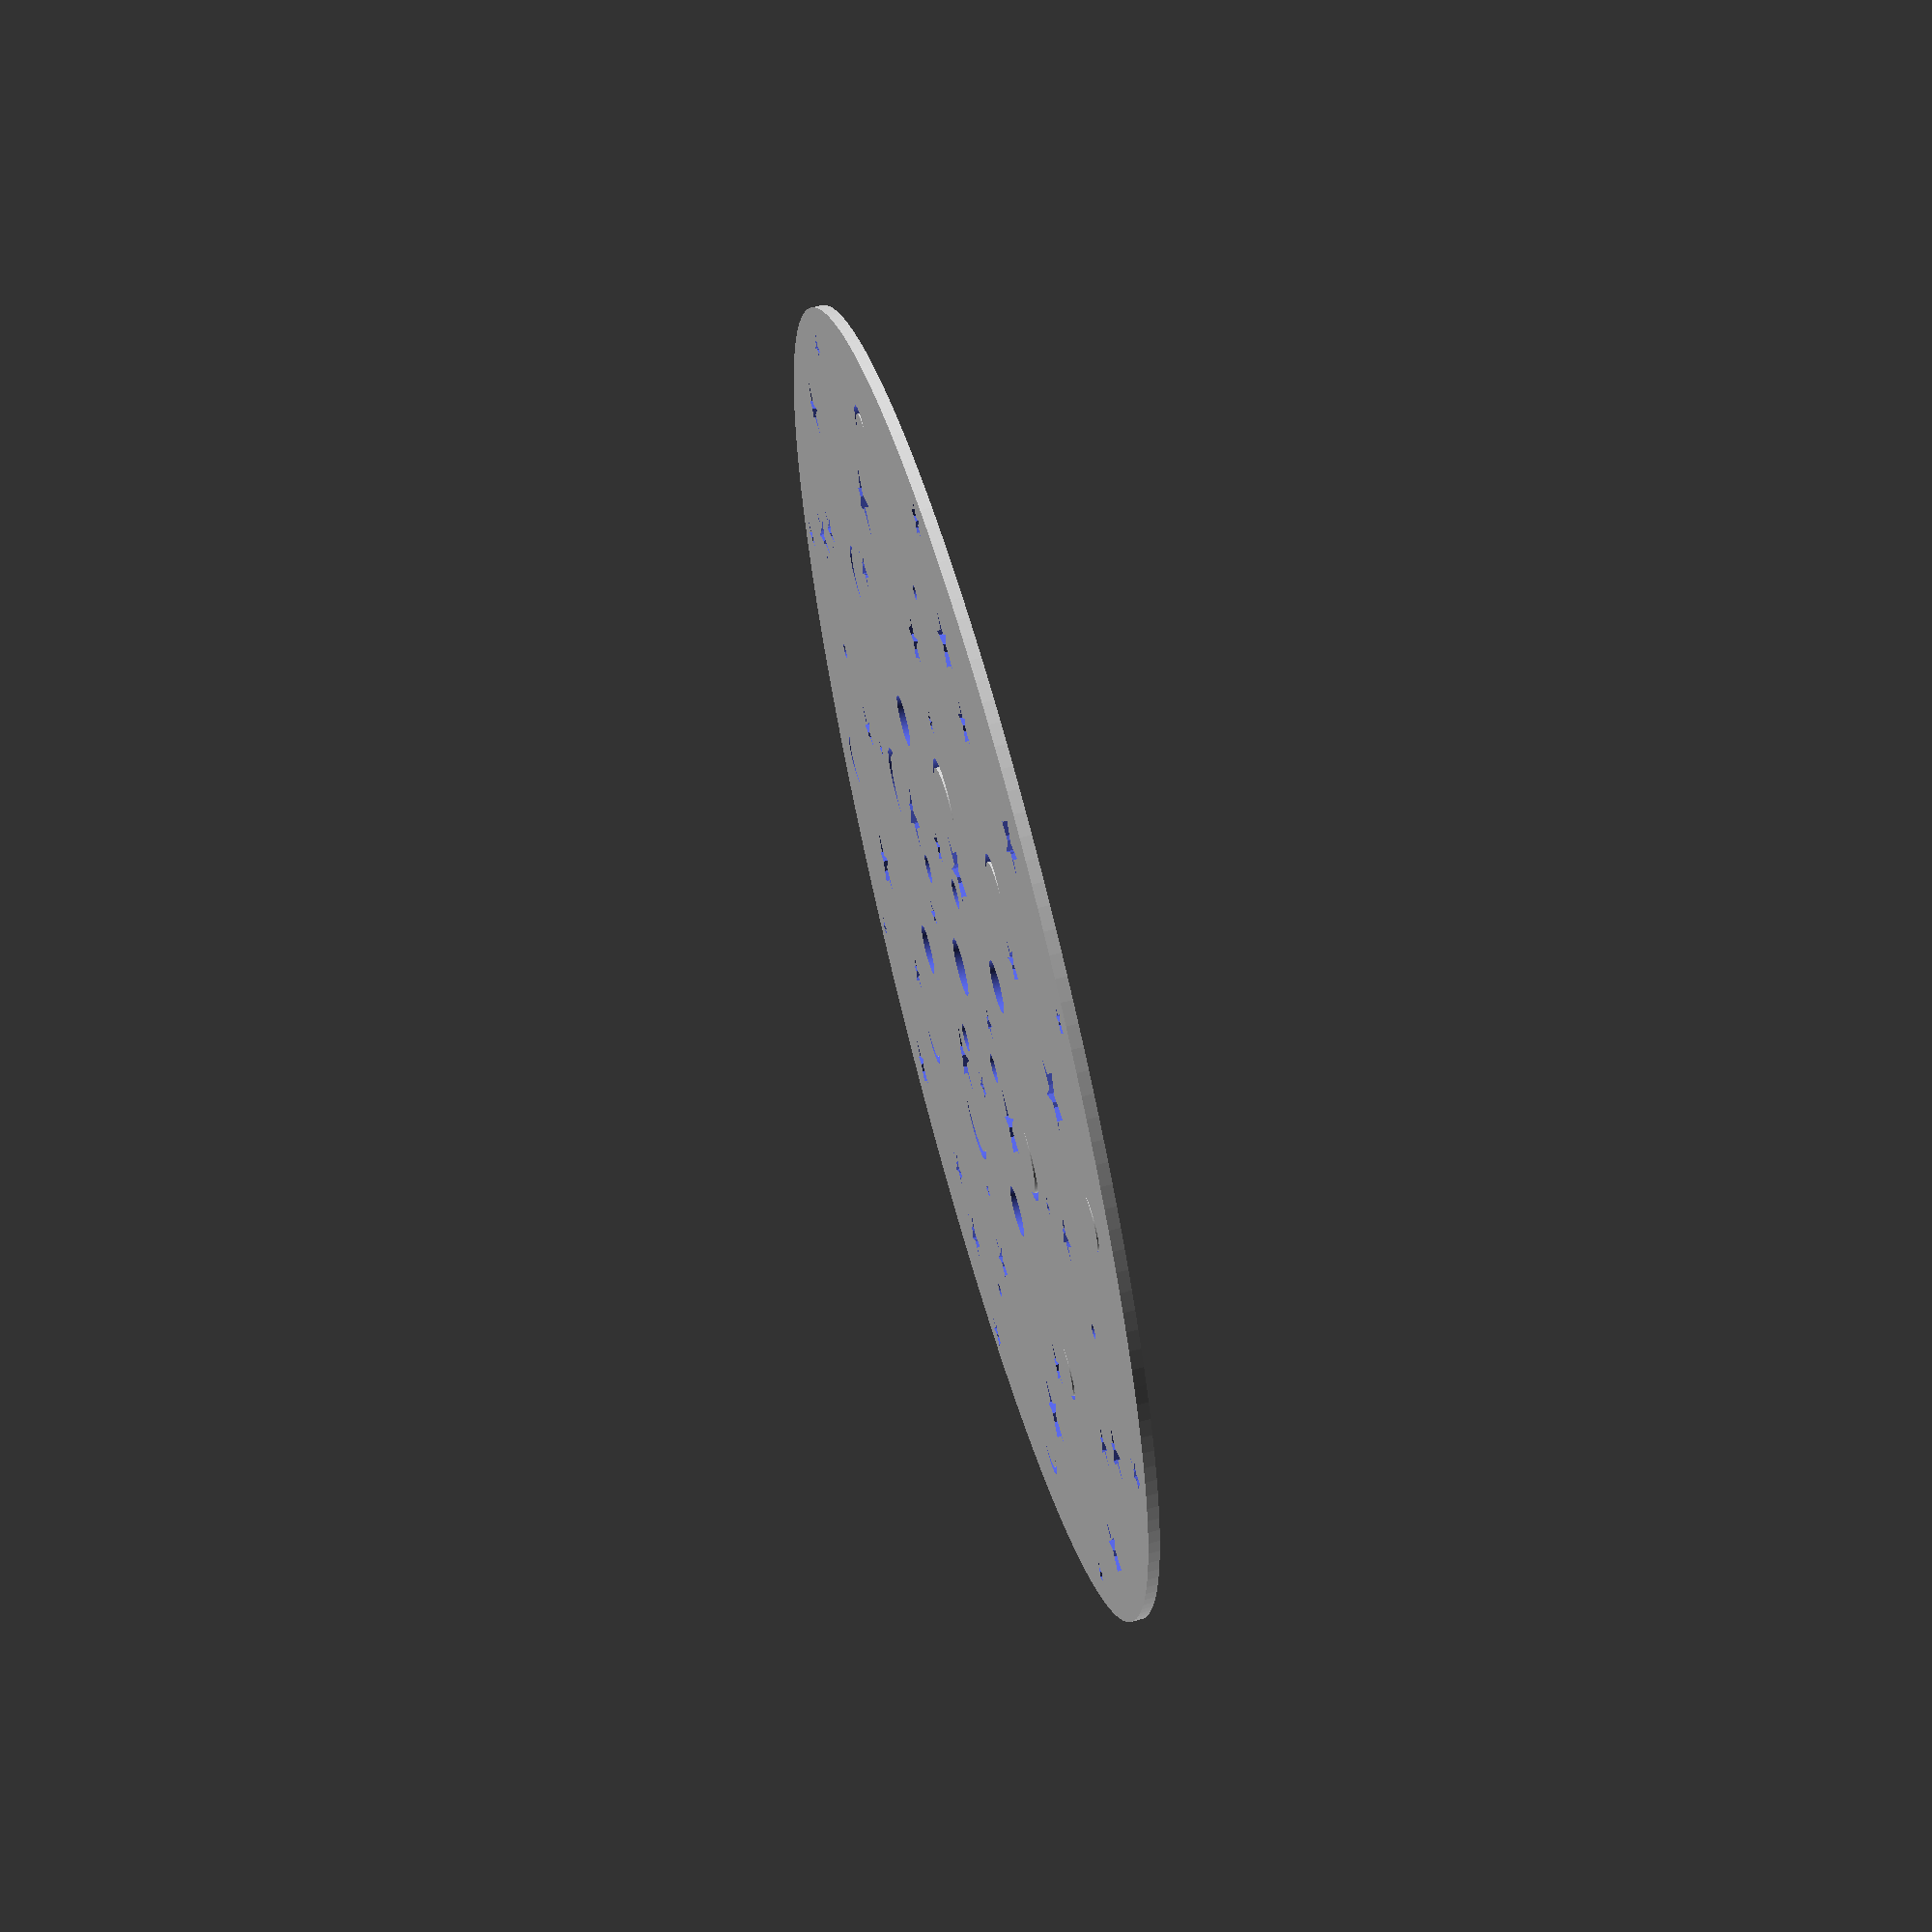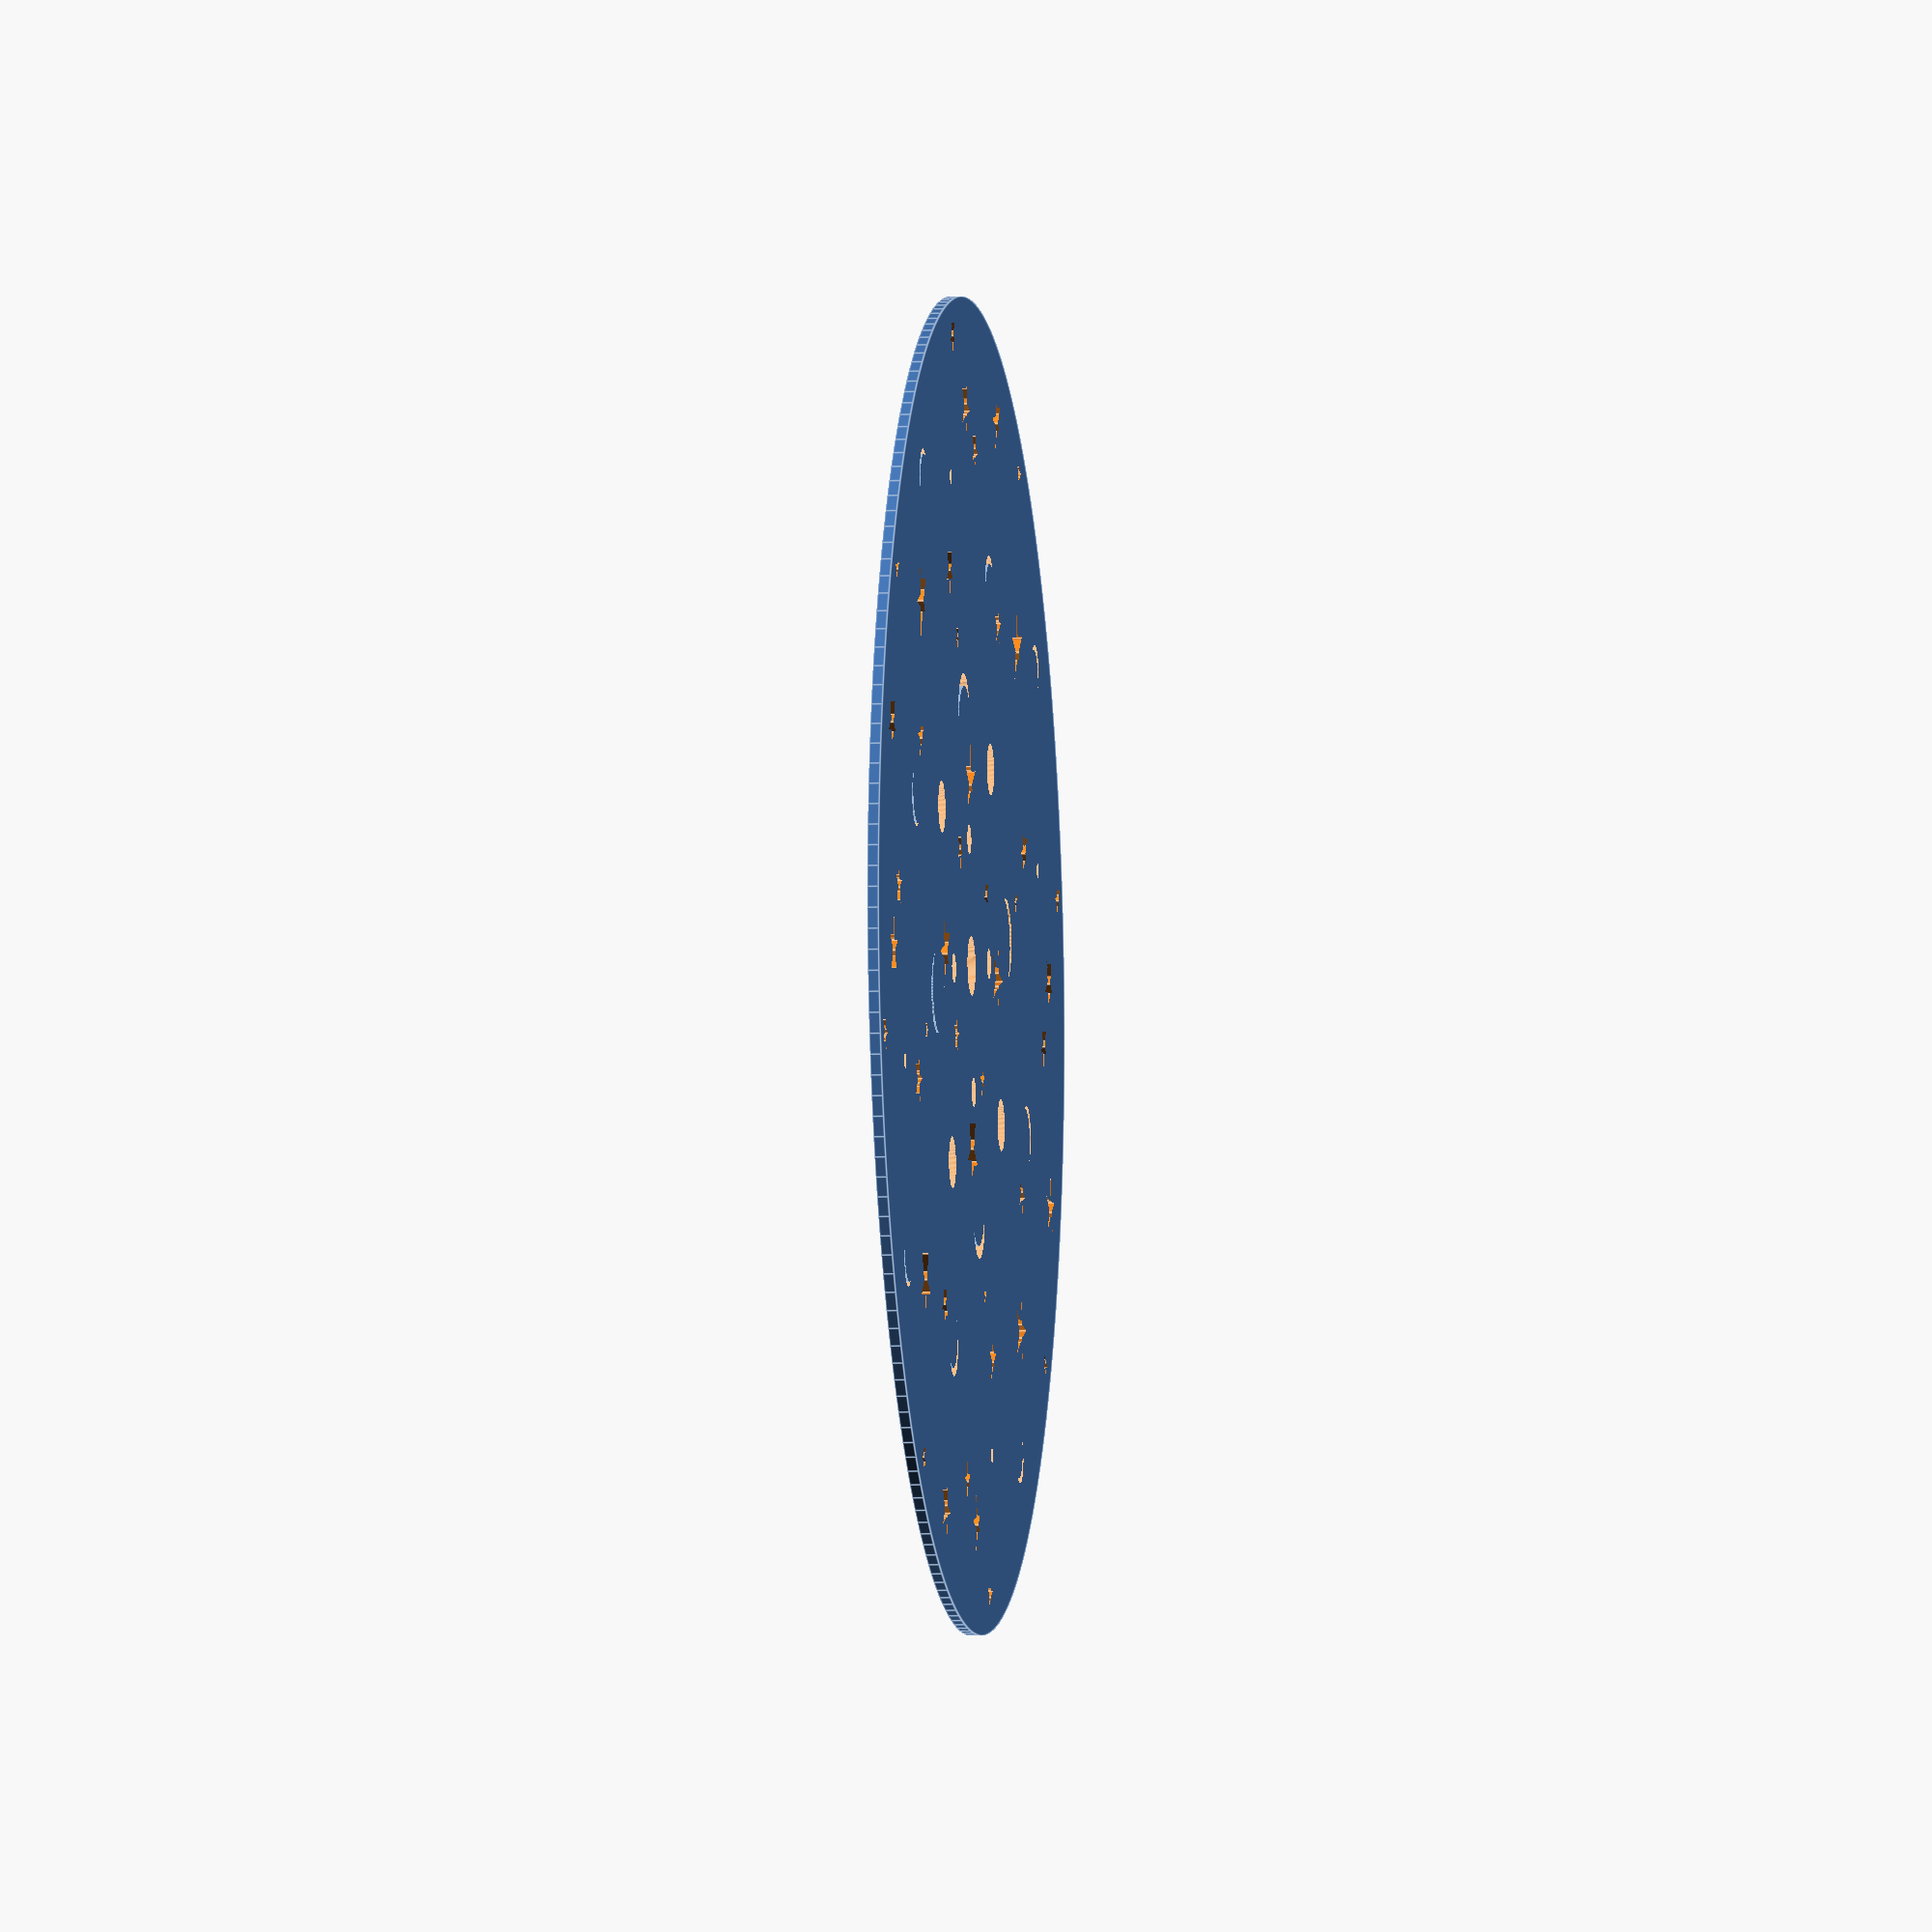
<openscad>
// Module to replace a disco ball "plate" with on that produces stars


// Diameter is really set to my print area.
diameter = 180;
thickness = 1.5;
inner_diameter = 8;

star_points = 5;
// These are scaled later
star_inner_r = 0.15;
star_outer_r = 0.5;

$fn=200;

////////////////////////////////////////////////////////////////////////////////
// Copied from https://gist.github.com/anoved/9622826
// points = number of points (minimum 3)
// outer  = radius to outer points
// inner  = radius to inner points
module Star(points, outer, inner) {
    
    // polar to cartesian: radius/angle to x/y
    function x(r, a) = r * cos(a);
    function y(r, a) = r * sin(a);
    
    // angular width of each pie slice of the star
    increment = 360/points;
    
    union() {
	for (p = [0 : points-1]) {
	    
	    // outer is outer point p
	    // inner is inner point following p
	    // next is next outer point following p

	    assign(	x_outer = x(outer, increment * p),
		y_outer = y(outer, increment * p),
		x_inner = x(inner, (increment * p) + (increment/2)),
		y_inner = y(inner, (increment * p) + (increment/2)),
		x_next  = x(outer, increment * (p+1)),
		y_next  = y(outer, increment * (p+1))) {
		polygon(points = [[x_outer, y_outer], [x_inner, y_inner], [x_next, y_next], [0, 0]], paths  = [[0, 1, 2, 3]]);
	    }
	}
    }
}

////////////////////////////////////////////////////////////////////////////////
// The main plate
module plate() {
    difference() {
        cylinder(r = diameter / 2, h = thickness, center = true);
        cylinder(r = inner_diameter / 2, h = thickness * 2, center = true);
    }
}

////////////////////////////////////////////////////////////////////////////////
// Place a star four places "on the plate"
// Angle is between 0-90 here.
module place_star(angle, distance, size, rotation) {
    rotate([0,0,angle])
    translate([distance,0,-thickness])
    rotate([0,0,rotation])
    scale([size, size, 1])
    linear_extrude( heigth = thickness * 2)
    Star(star_points, star_outer_r, star_inner_r);
}

module place_planet(angle, distance, size) {
    rotate([0,0,angle])
    translate([distance,0,0])
    scale([size, size, 1])
    cylinder(h = thickness * 2, r = 0.5, center = true);
}

module place_moon(angle, distance, size, rotation) {
    rotate([0,0,angle])
    translate([distance,0,0])
    rotate([0,0,rotation])
    scale([size, size, 1])
    difference() {
        cylinder(h = thickness * 2, r = 0.5, center = true);
        translate([-0.21,0,0])
        cylinder(h = thickness * 2, r = 0.55, center = true);
    }
}

// Duplicate this, rotated.
module kvadrant() {
    place_star( 5, 70, 6,  55);
    place_star(10, 25, 10, 00);
    place_star(12, 75,  8, 50);
    place_star(20, 85,  5, 25);
    place_star(25, 45,  3, 25);
    place_star(30, 55,  7, 20);
    place_star(45, 18,  5, 10);
    place_star(55, 65, 10, 50);
    place_star(80, 80,  8, 35);
    place_star(65, 85,  4, 25);
    place_star(70, 55,  6, 25);

    place_planet(15, 17, 4);
    place_planet(25, 67, 2);
    place_planet(65, 34, 7);

    place_moon(20, 34, 11, 8);
    place_moon(45, 77,  7, 14);
    place_moon(80, 56,  8, 50);
}

difference() {
    plate();
    kvadrant();
    rotate([0,0,90]) kvadrant();
    rotate([0,0,180]) kvadrant();
    rotate([0,0,270]) kvadrant();
}



</openscad>
<views>
elev=116.2 azim=276.3 roll=105.2 proj=p view=solid
elev=6.4 azim=97.7 roll=278.0 proj=o view=edges
</views>
